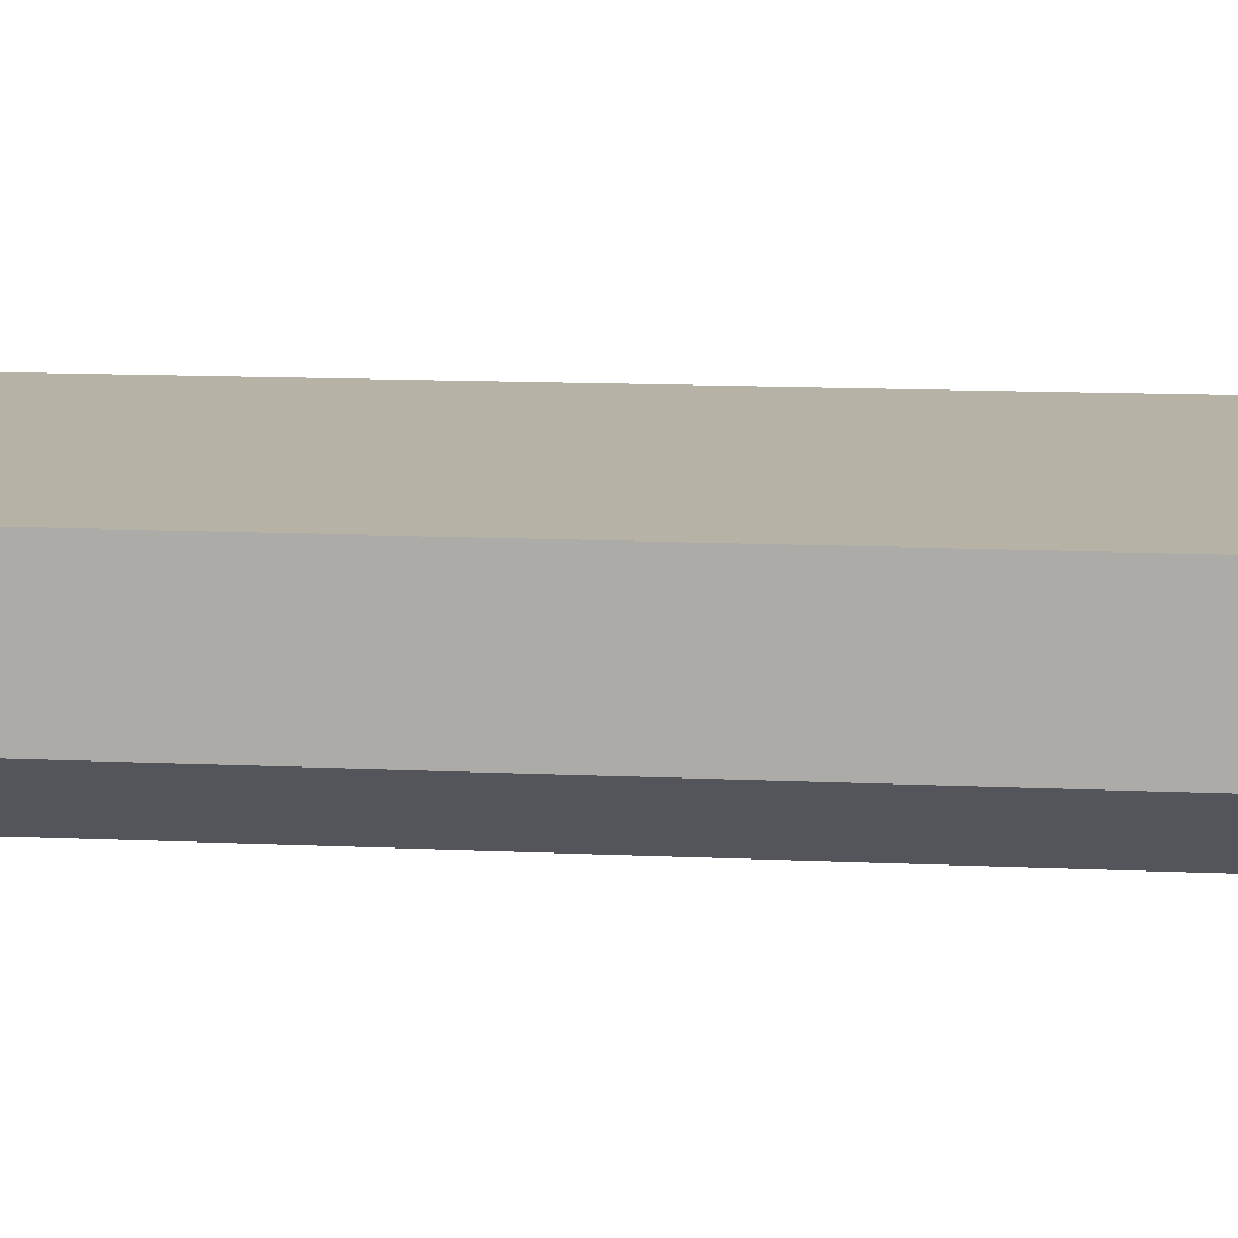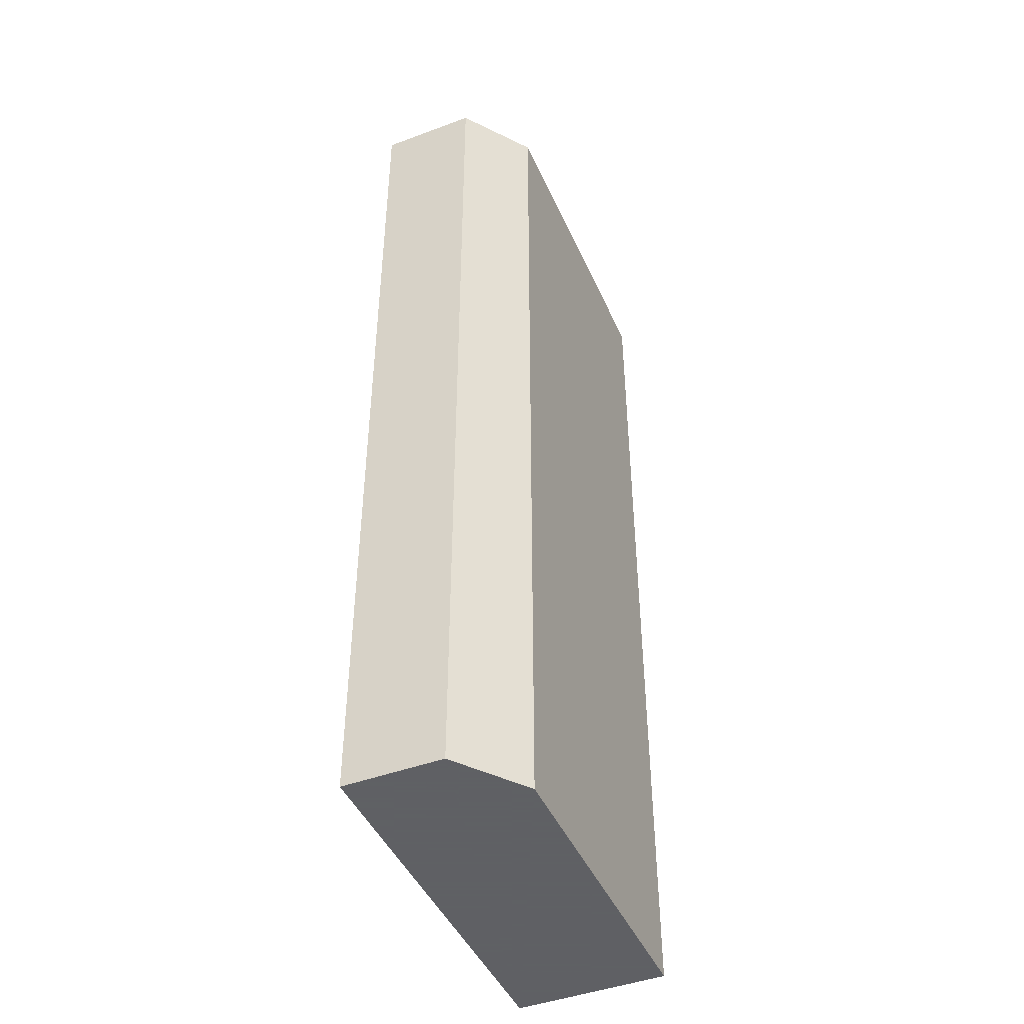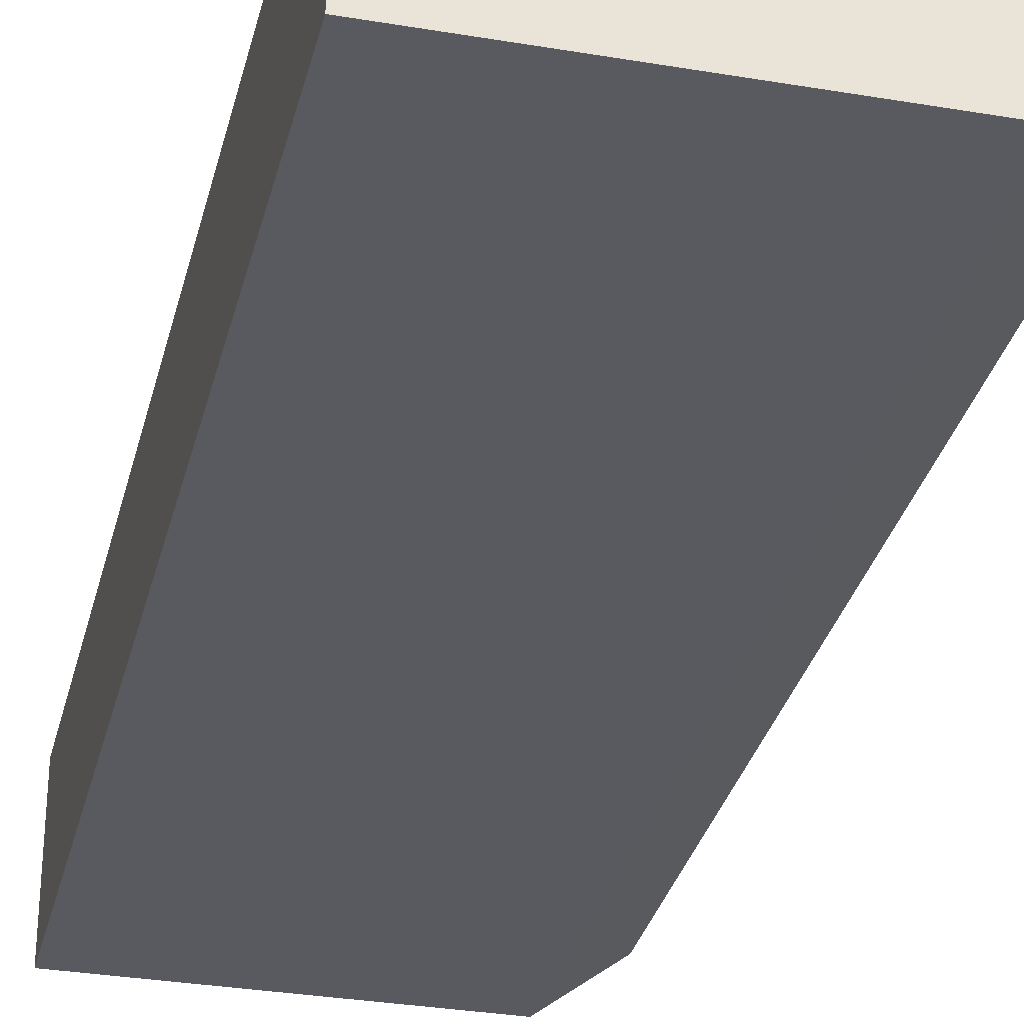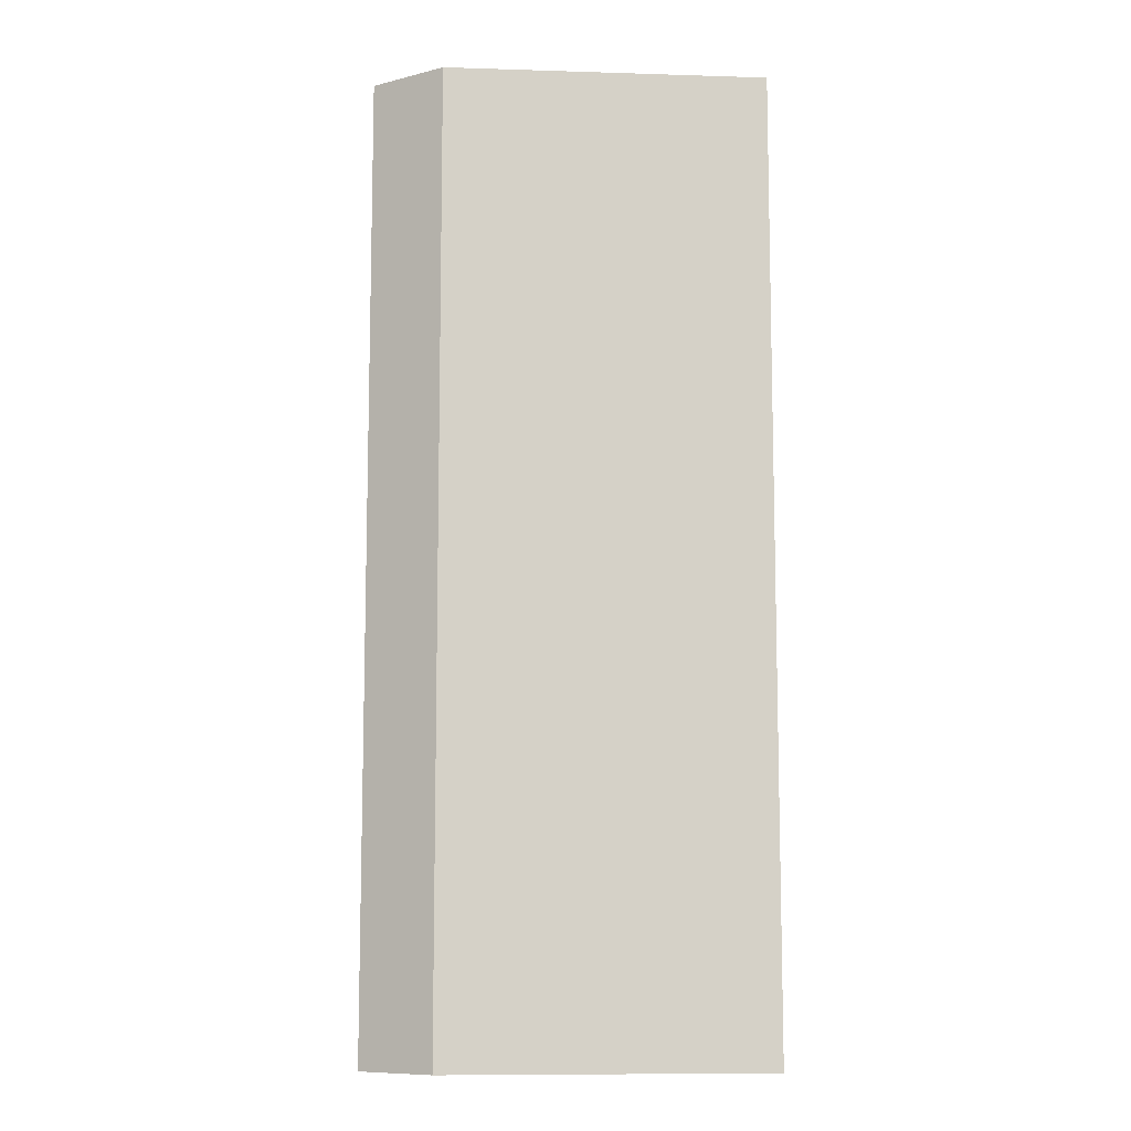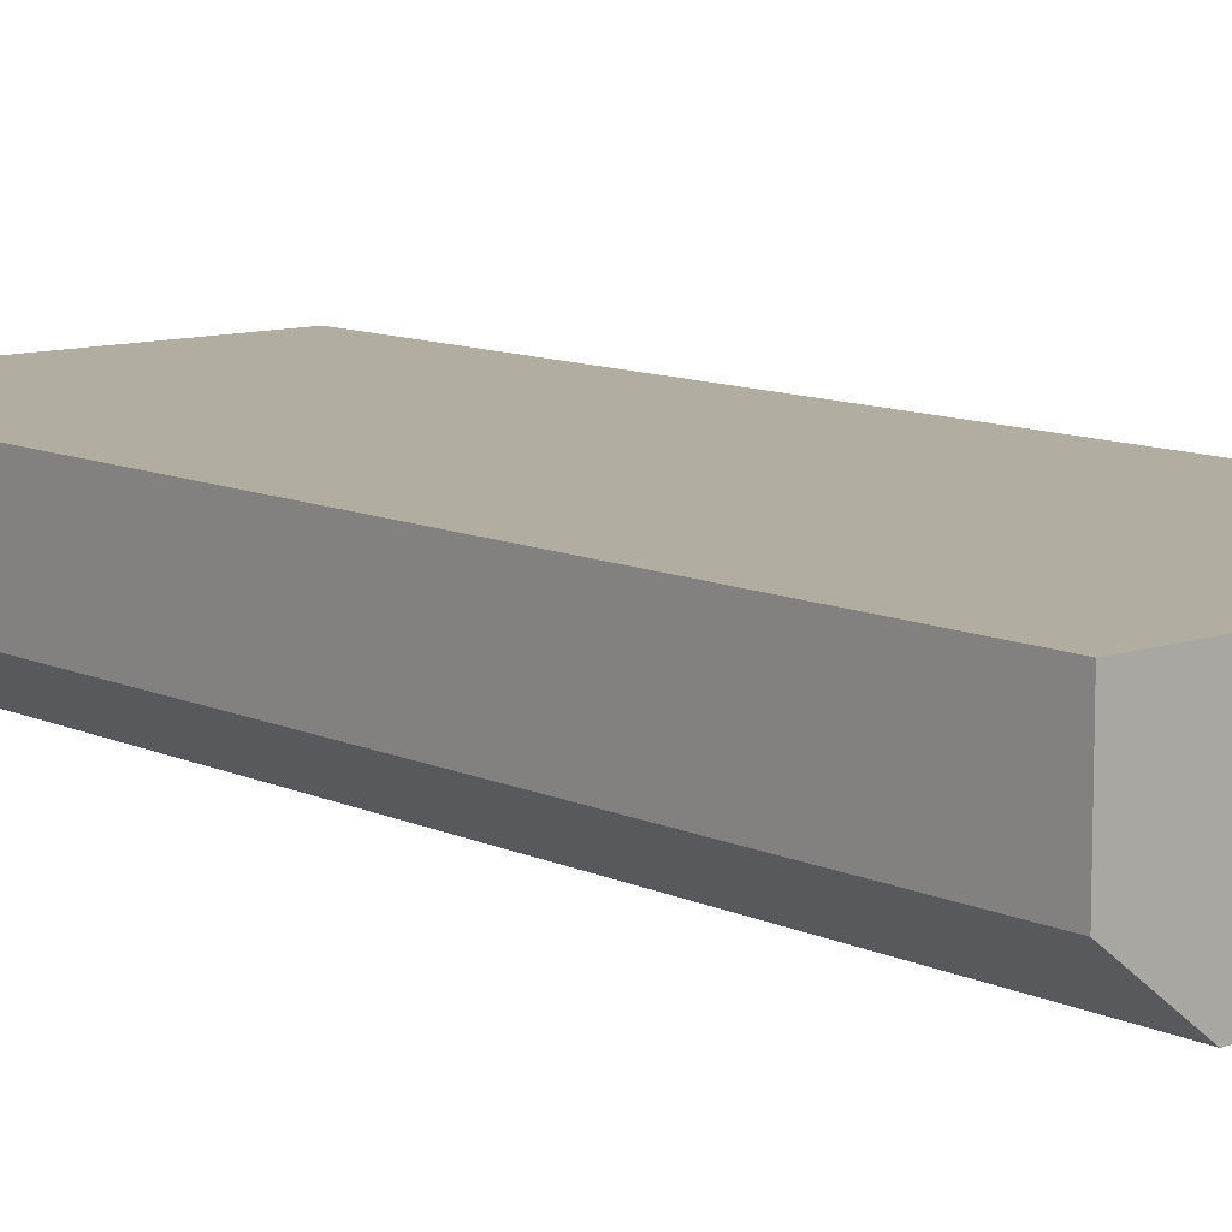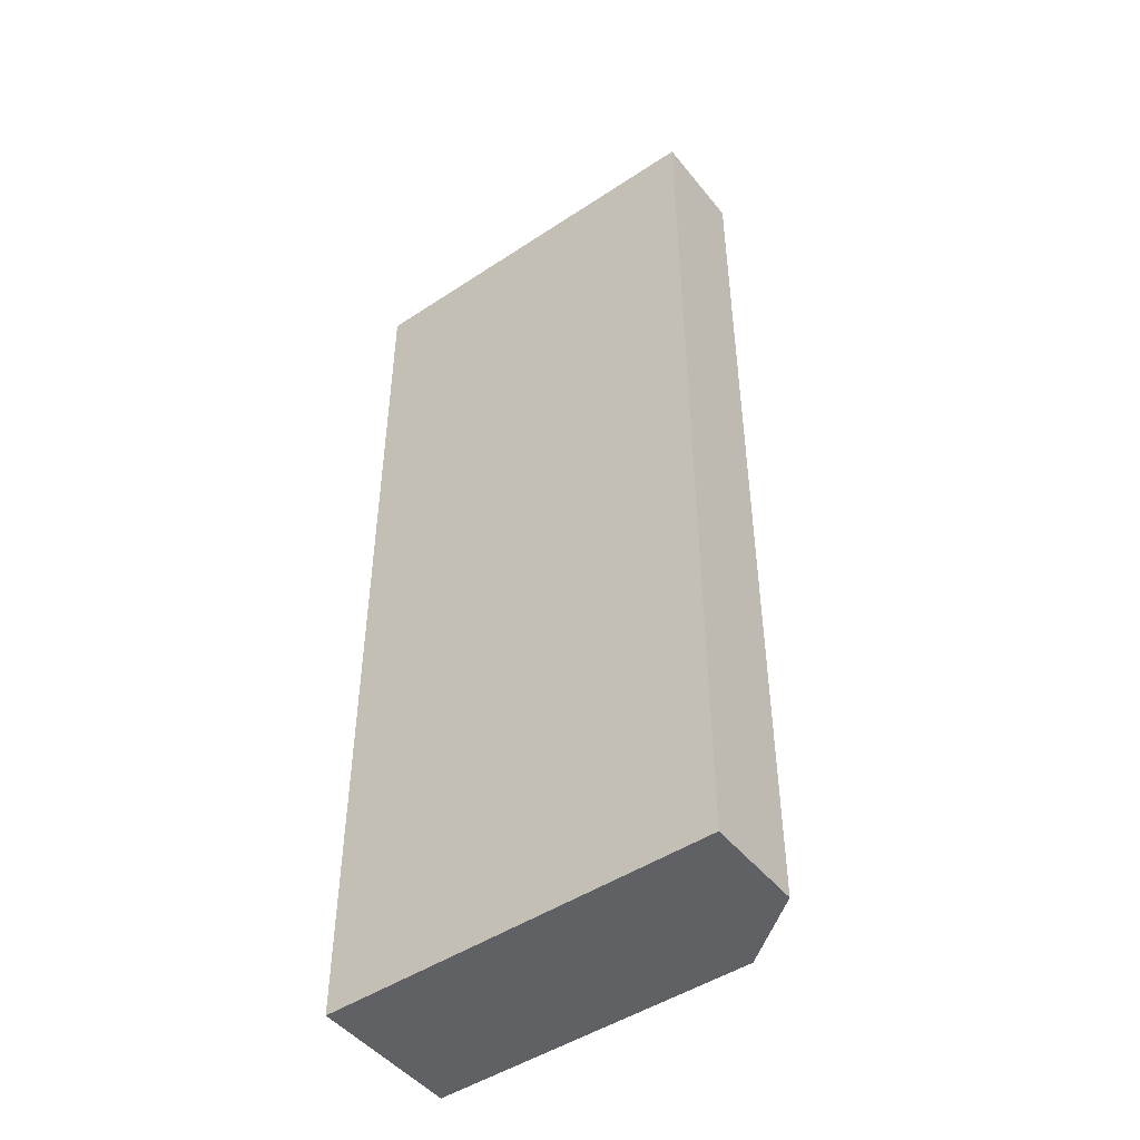
<metadata>
{"format":"obj","ext":"obj","renderer":"f3d","projection":"perspective","resolution":1024,"background":"white","views":[{"elev":12.3,"azim":-83.4,"up":"+Y"},{"elev":-45.3,"azim":-66.8,"up":"+Z"},{"elev":-31.9,"azim":166.6,"up":"+Y"},{"elev":-9.6,"azim":-4.6,"up":"+Z"},{"elev":10.3,"azim":-40.4,"up":"+Y"},{"elev":-47.5,"azim":-143.3,"up":"+Z"}]}
</metadata>
<code>
v 0.005 0.005 0.005
v 0.0009572 0.005 0.005
v 0.005 0.00344 0.005
v 0.005 0.005 -0.005
v 0.0009572 0.00398 0.005
v 0.0009572 0.005 -0.005
v 0.001663 0.00344 0.005
v 0.005 0.00344 -0.005
v 0.0009572 0.00398 -0.005
v 0.001663 0.00344 -0.005
f 1 2 5
f 1 5 7
f 1 7 3
f 1 3 8
f 1 8 4
f 1 4 6
f 1 6 2
f 2 6 9
f 2 9 5
f 3 7 10
f 3 10 8
f 4 8 10
f 4 10 9
f 4 9 6
f 5 9 10
f 5 10 7

</code>
